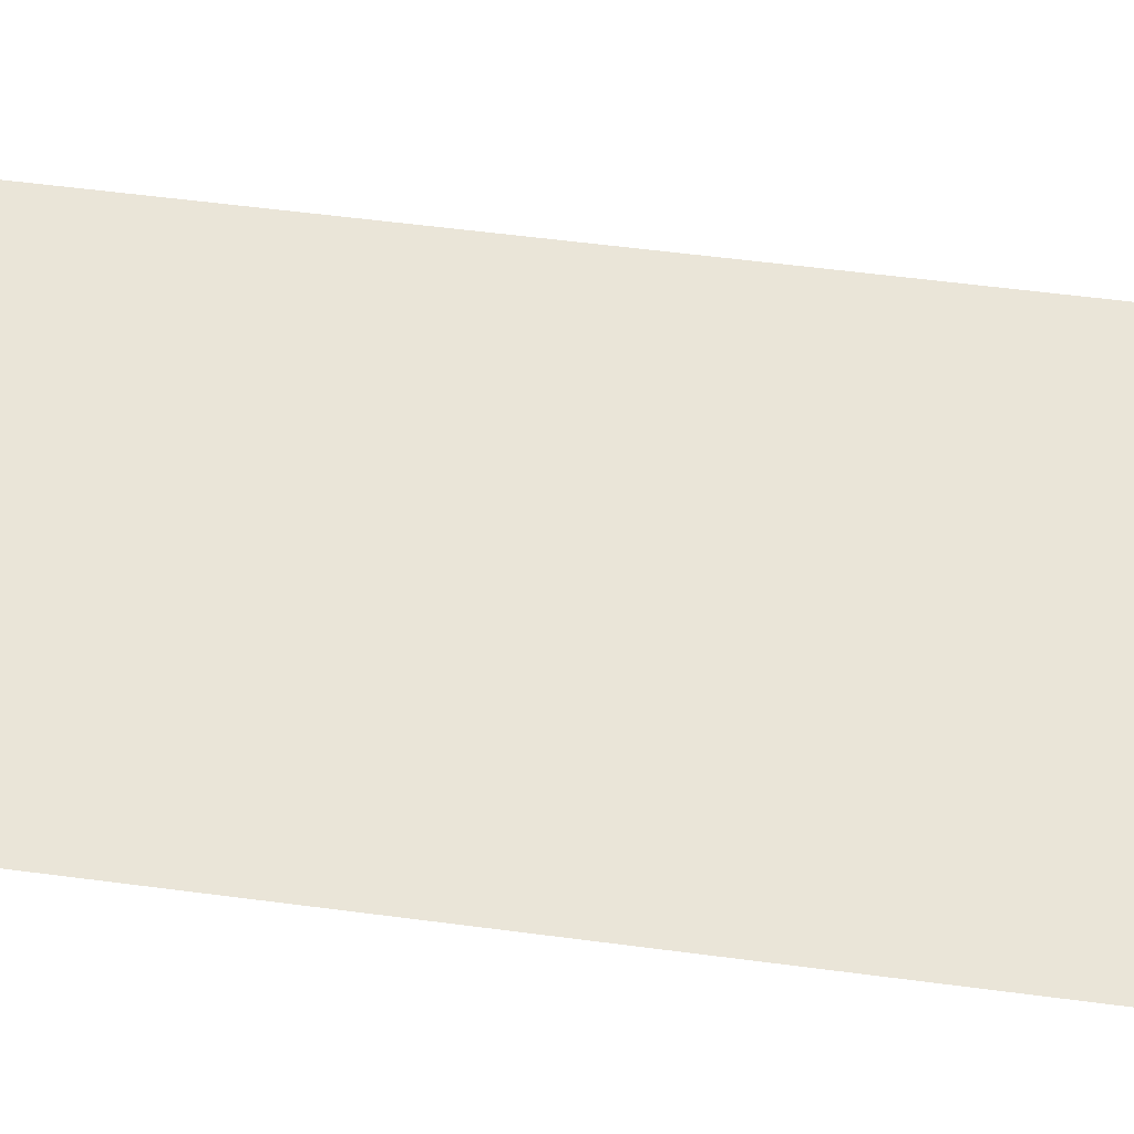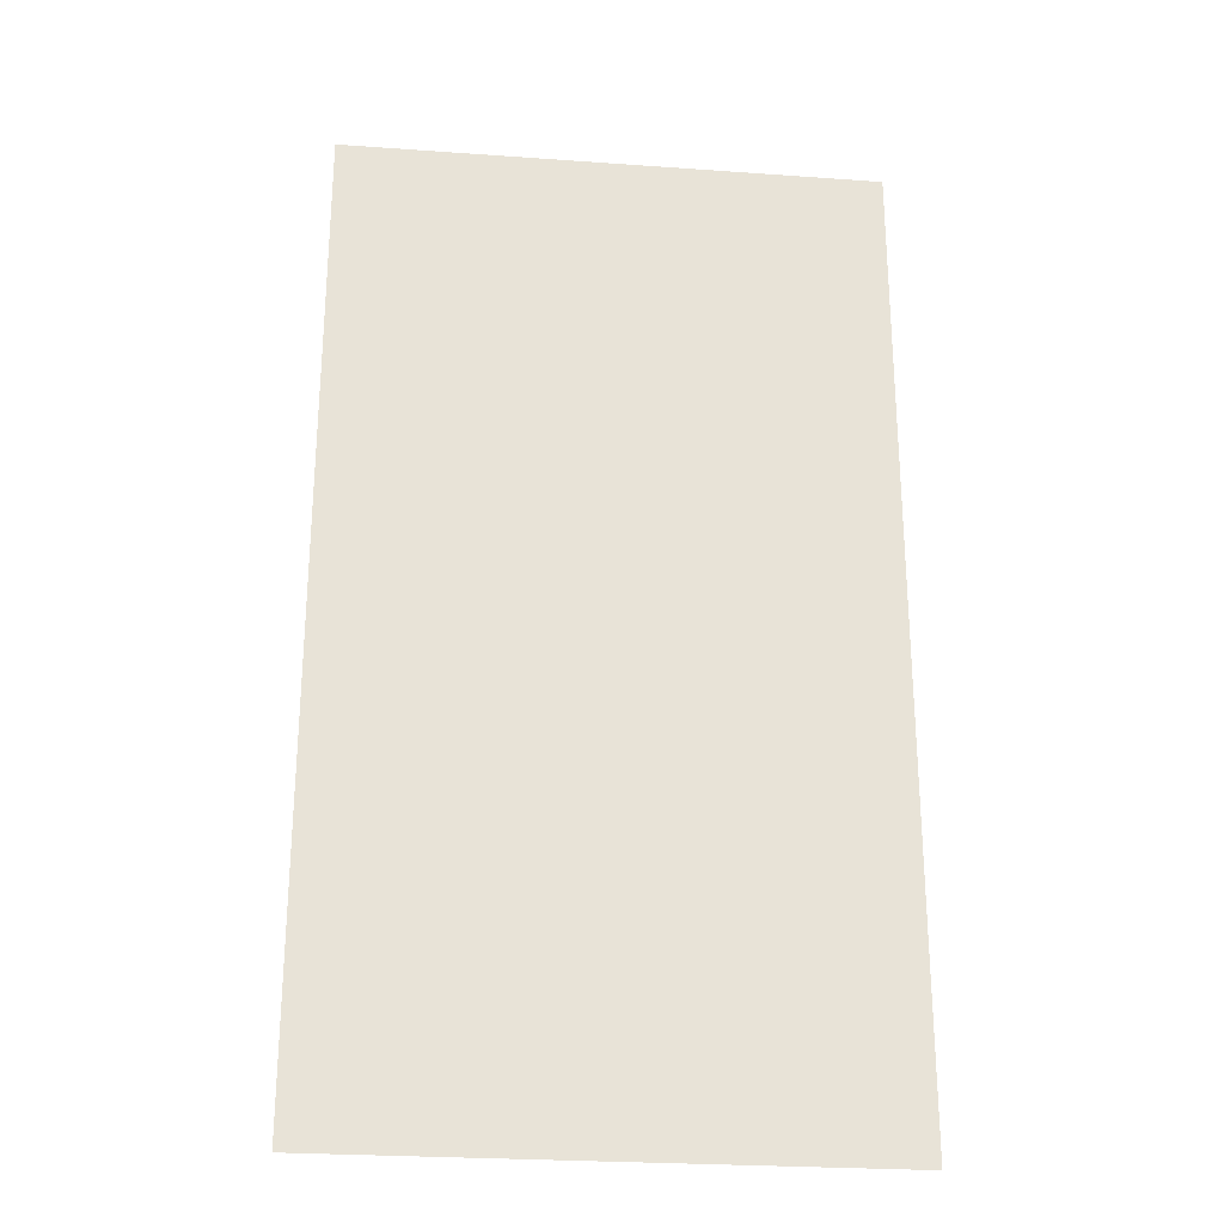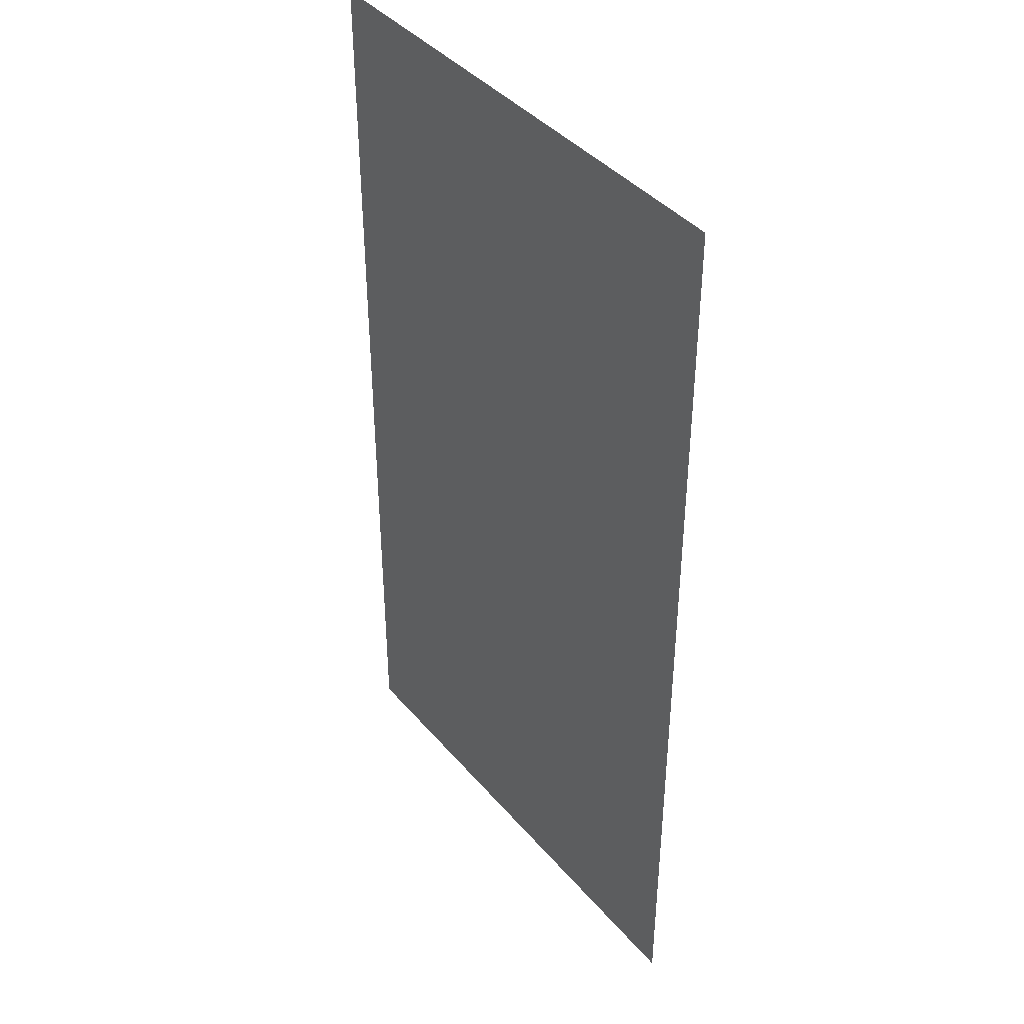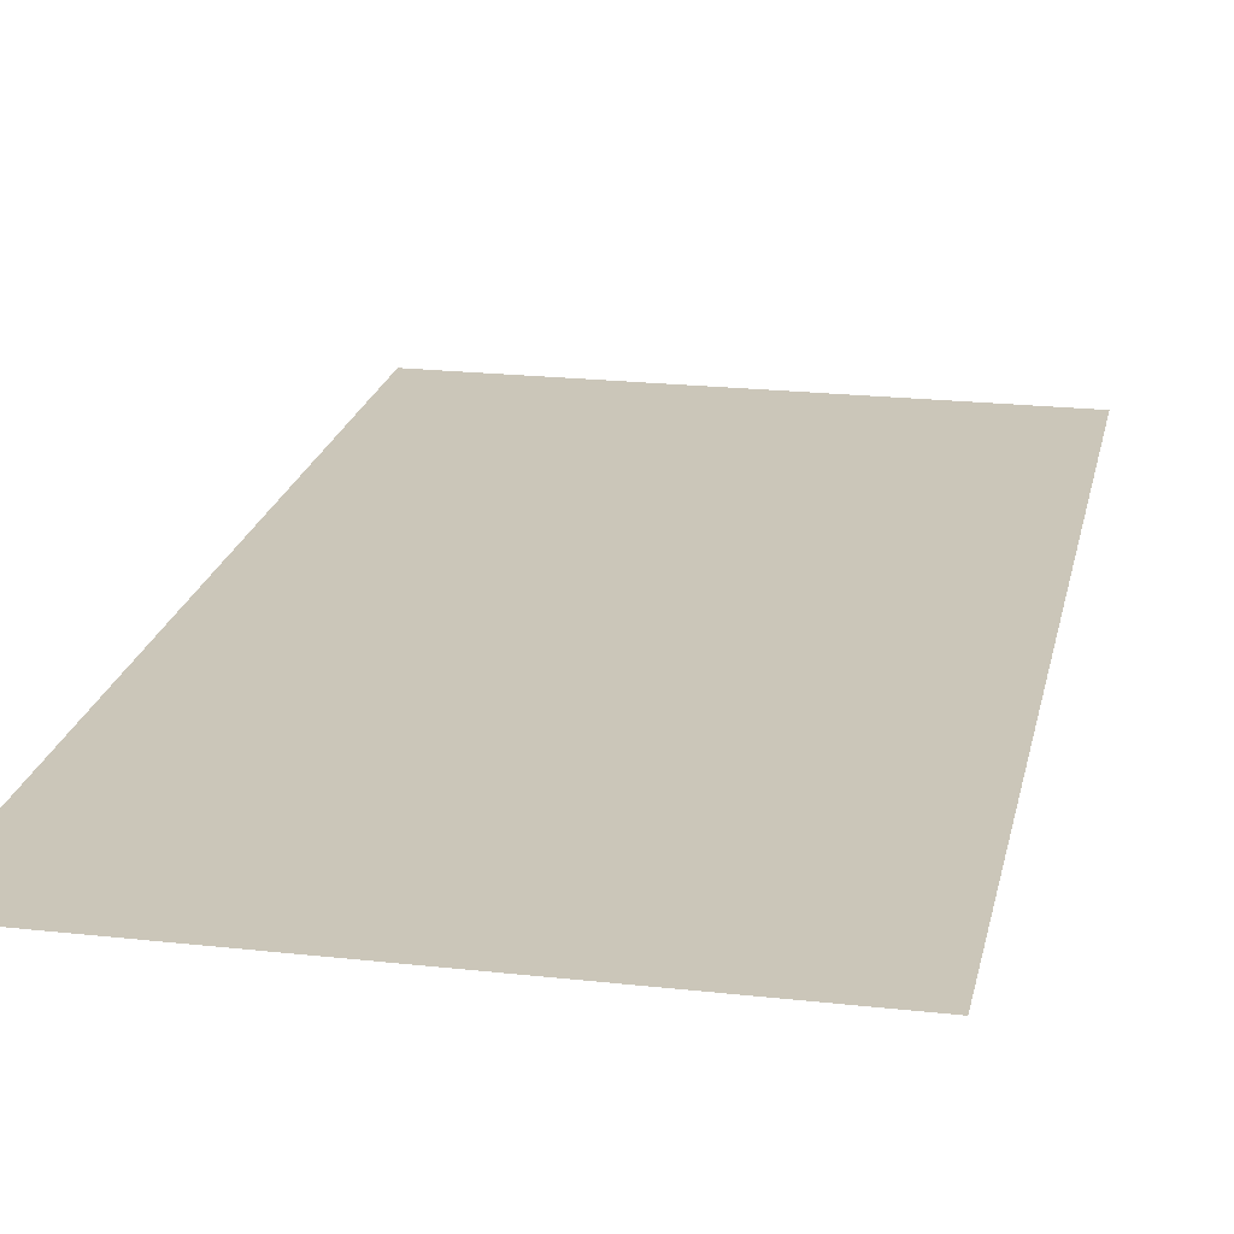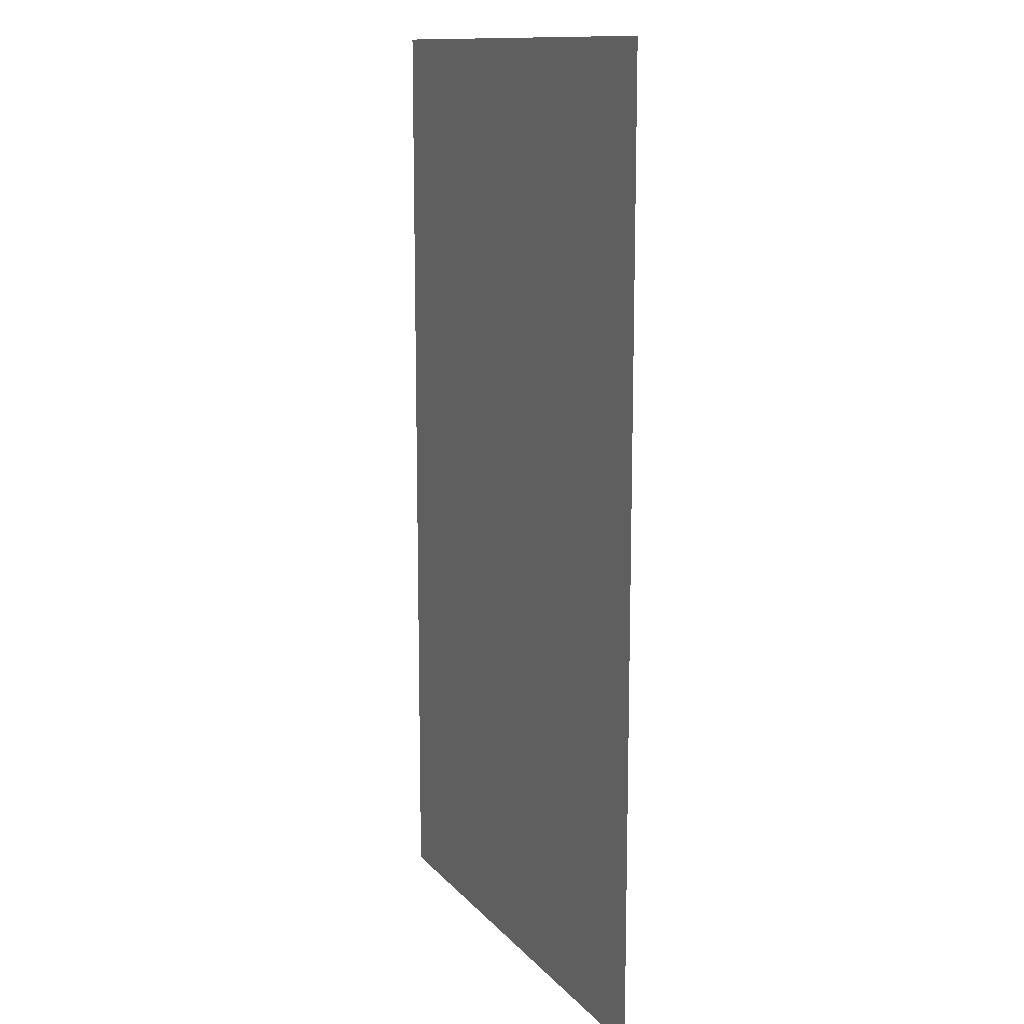
<metadata>
{"format":"obj","ext":"obj","renderer":"f3d","projection":"perspective","resolution":1024,"background":"white","views":[{"elev":59.3,"azim":97.6,"up":"+Z"},{"elev":-26.5,"azim":173.5,"up":"+Y"},{"elev":40.7,"azim":53.7,"up":"+Y"},{"elev":20.8,"azim":-168.6,"up":"+Z"},{"elev":12.6,"azim":65.4,"up":"+Y"}]}
</metadata>
<code>
o Plane
v -0.1325 0.000284 0
v -0.1325 0.4931 0
v 0.1382 -0 -0
v 0.1382 0.4928 -0
f 2 1 3 4

</code>
